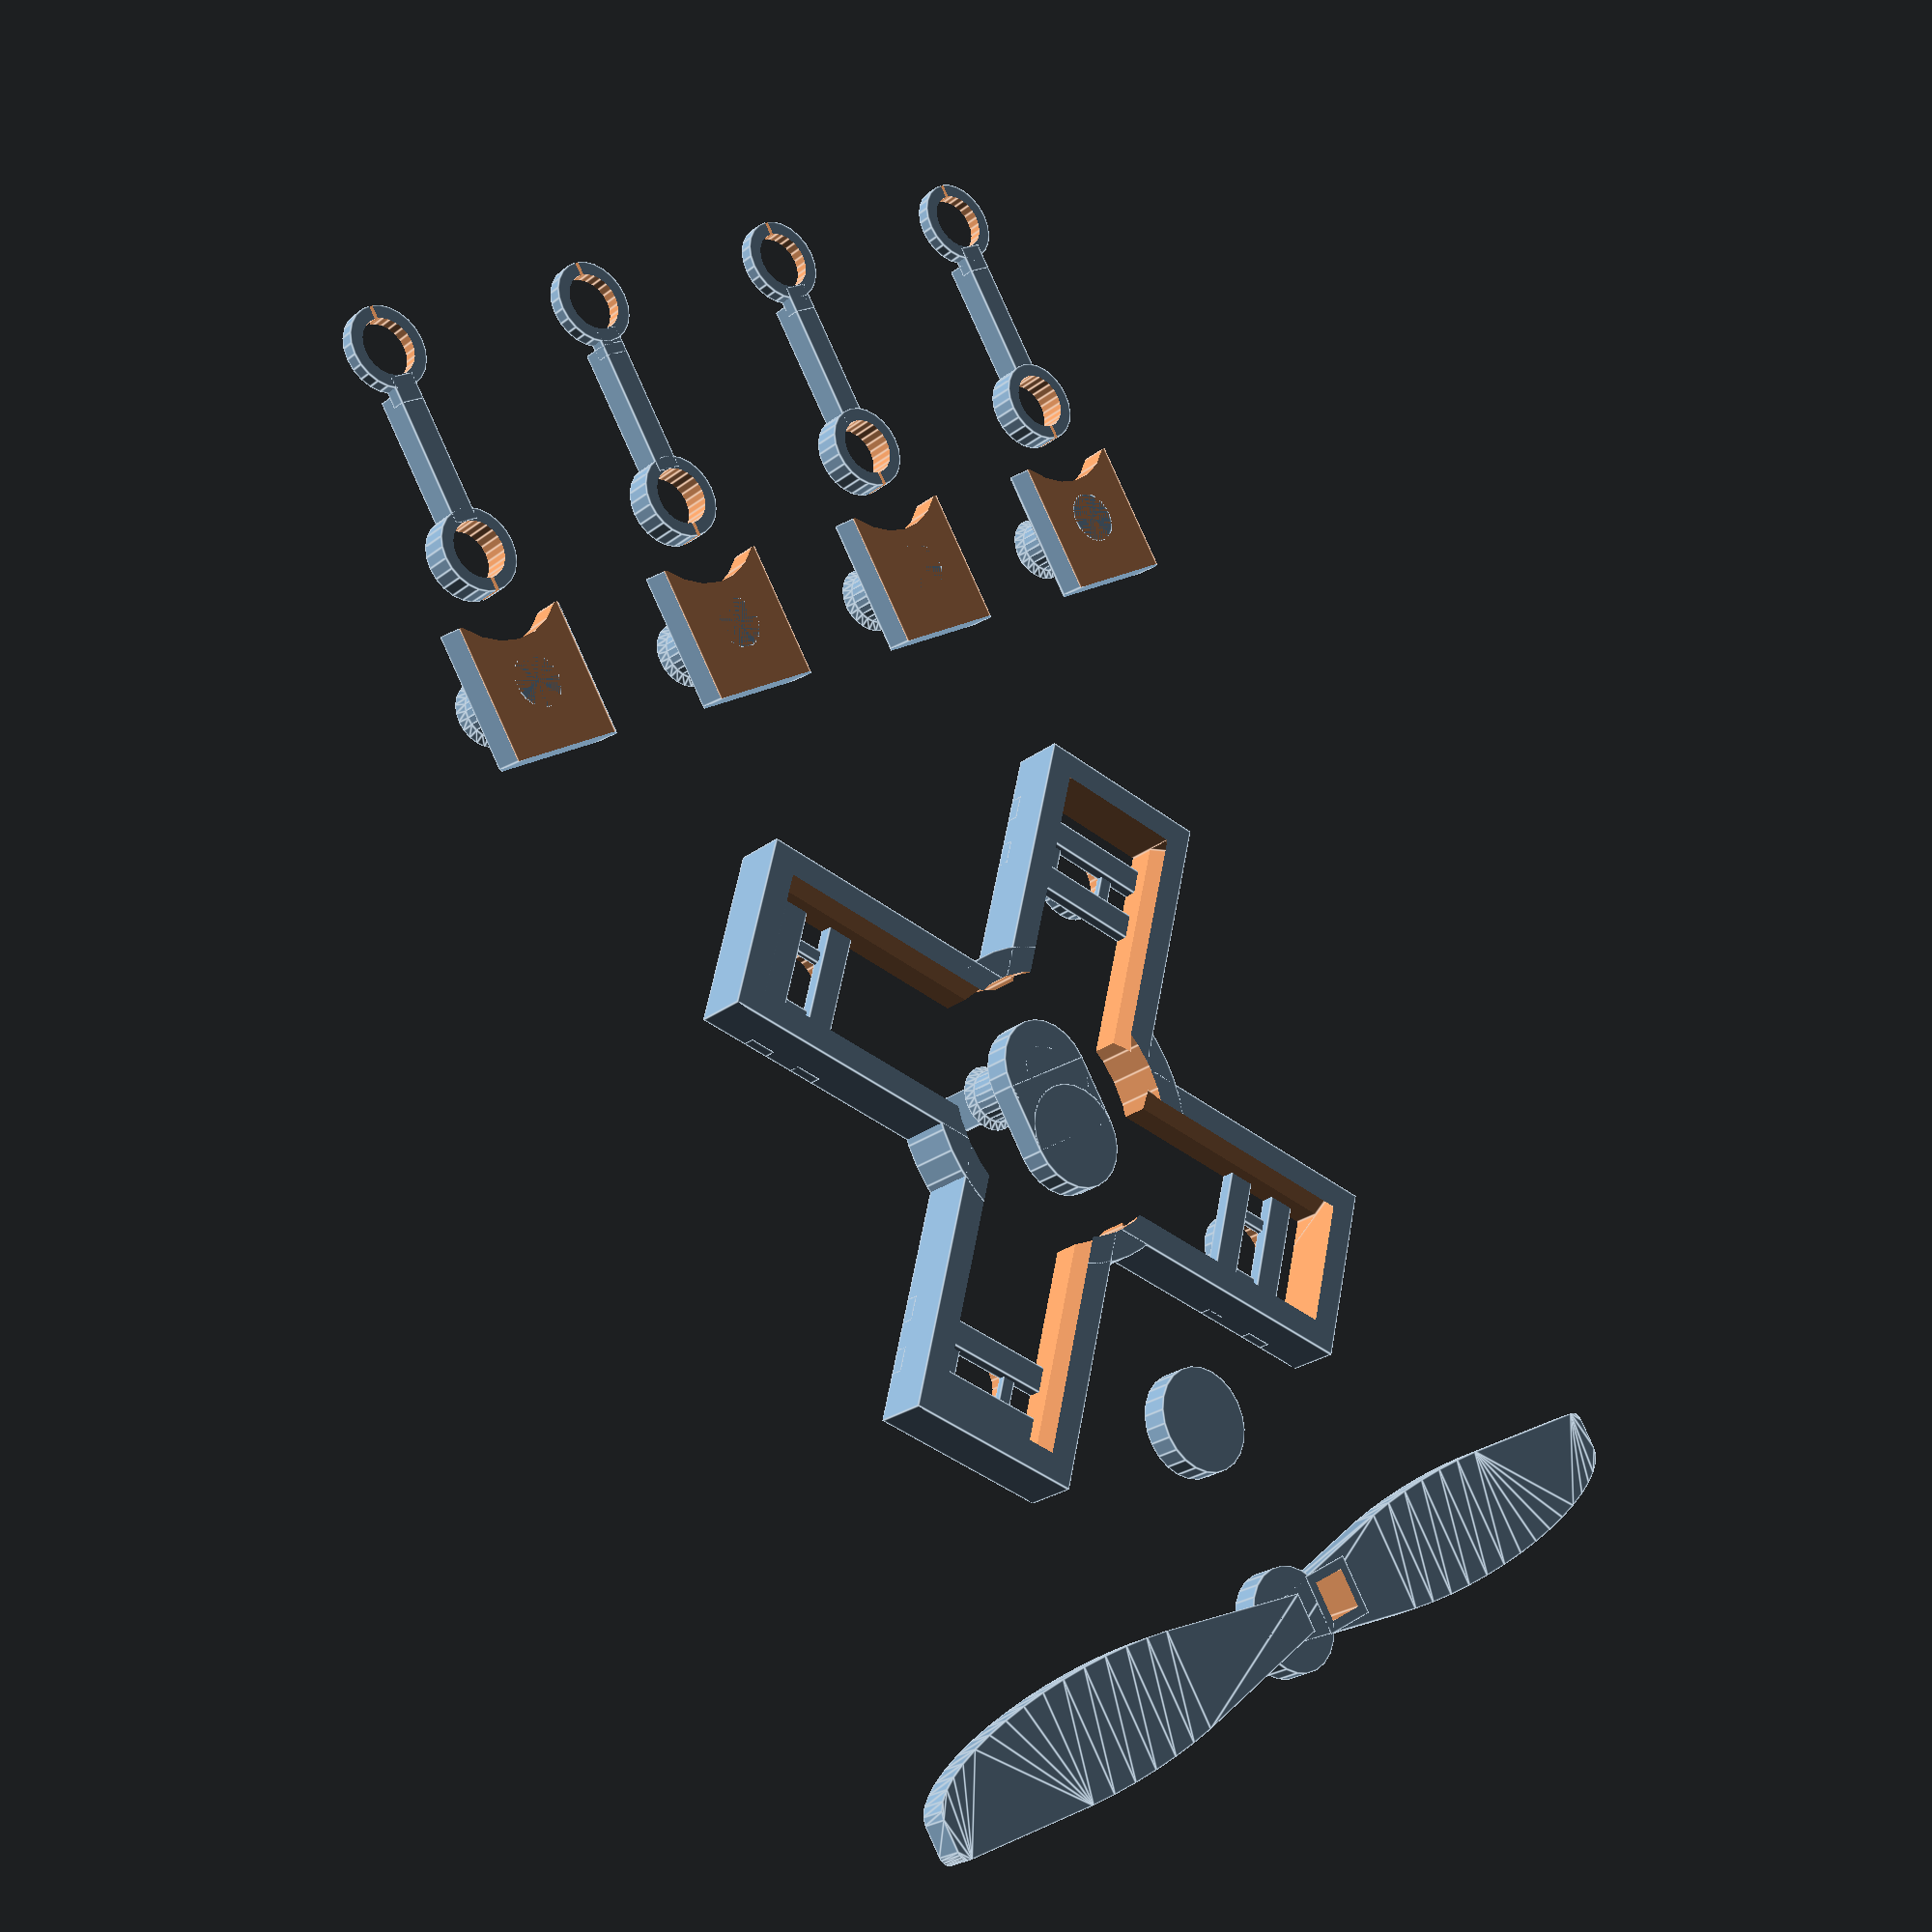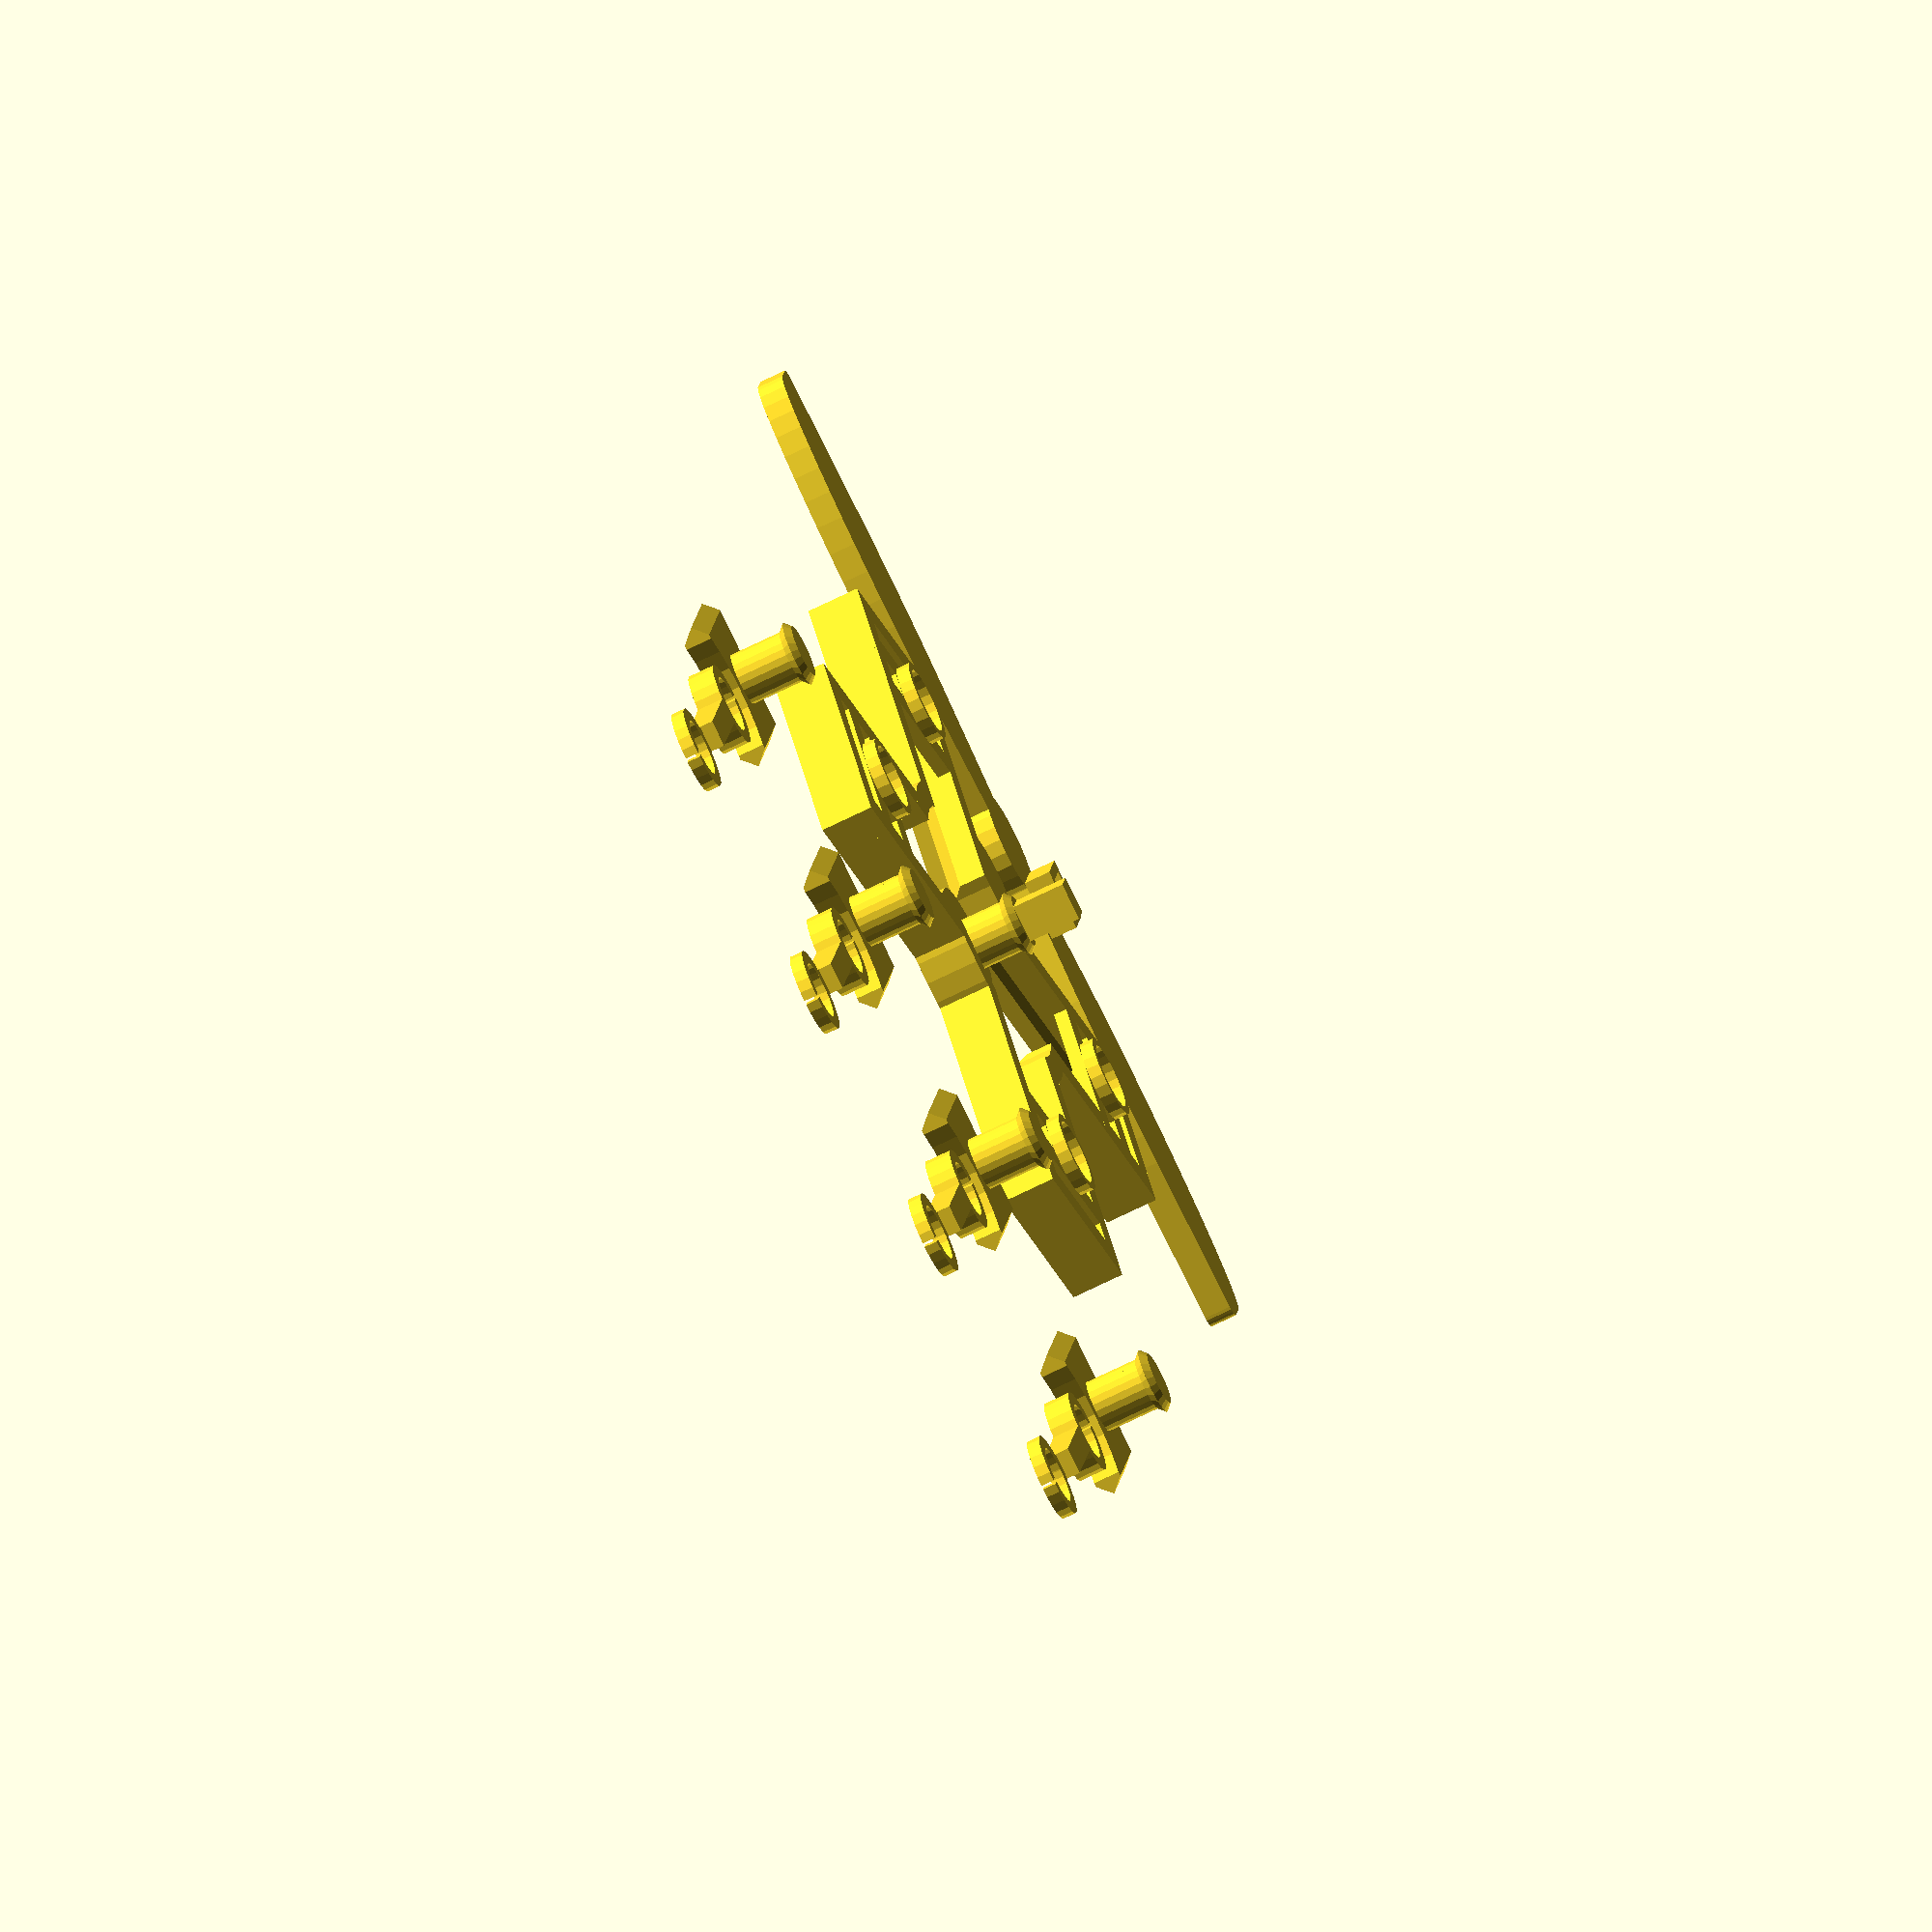
<openscad>
// Number and angle of cylinders
CONFIGURATION = 4; // [1:1 Cylinder, 2:2 Cylinders, V, 20:2 Cylinders, Flat, 3:3 Cylinders, 4:4 Cylinders]

// Distance between the stepper motor screws in millimeters
MOTOR_SIZE = 31; // [20:0.1:50]

// Diameter in millimeters inside the motor screw holes
MOUNTING_TAB_SIZE = 6.15; // [4.5:0.01:7.5]

// Tolerance between moving parts
TOLERANCE = 0.3; // [0.1:0.05:0.5]

/* [Propeller] */

ENABLE_PROPELLER = 1; // [0:No, 1:Yes]
PROPELLER_BLADES = 2; // [1:1:8]
PROPELLER_DIRECTION = 1; // [1:Clockwise, -1:Counter Clockwise]

$fn     = 24 + 0;                // Curve resolution
PIN     = 2 + 0;                 // Pin radius
WALL    = 2 + 0;                 // Wall thickness
MOUNT   = MOUNTING_TAB_SIZE / 2; // Motor mount tab radius
SQRT2   = sqrt(2);               // Square root of 2
TOLHALF = TOLERANCE / 2;         // Half of the part tolerance
CRANK   = MOTOR_SIZE / 6;        // Crankshaft length
ROD     = MOTOR_SIZE / 2;        // Connecting rod length
PISTON  = MOTOR_SIZE / 3.1;      // Piston size
SLEEVE  = CRANK+ROD+PISTON/2+WALL+1;             // Cylinder length from center
CYLINDERS = CONFIGURATION == 20 ? 2 : CONFIGURATION; // Number of cylinders
CYLINDER_ANGLE = CONFIGURATION == 20 ? 180 : 90;     // Angle between cylinders
PIN_HEIGHT = CYLINDERS == 1 ? 4 : CYLINDERS+2;




/********************************************************
 *  Arrange all the necessary parts on the build plate  *
 ********************************************************
 */

translate([0,0,4])
	rotate(180, [0,1,0])
		block();

translate([0, CRANK/2, 0])
	crank();

translate([CYLINDERS%2==0 ? 0 : PISTON*2, CRANK+PISTON*2, 0])
	spacer();

y = CYLINDERS == 4 ? MOTOR_SIZE : CRANK*3;
x = PISTON * 2;
offset = (CYLINDERS-1) * PISTON;

for (i = [0:CYLINDERS-1]) {
	translate([-offset + x*i, -y-PISTON, 0]) {
		piston();
		translate([0, -PISTON-ROD, 0])
			rod();
	}
}

if (ENABLE_PROPELLER) {
	translate([0, MOTOR_SIZE + PISTON, 0])
		propeller();
}



/**************************************************
 *  Modules for building each part of the engine  *
 **************************************************
 */

module pin() {
	// Pin body
	cylinder(r = PIN, h = PIN_HEIGHT);

	// Upper cone
	translate([0, 0, PIN_HEIGHT+0.5])
		cylinder(r1 = PIN + 0.5, r2 = PIN, h = 0.5);

	// Lower cone
	translate([0, 0, PIN_HEIGHT])
		cylinder(r1 = PIN, r2 = PIN + 0.5, h = 0.5);
}

module crank() {
	translate([0, -CRANK, 0])
		union() {
			pin();

			// Middle filler
			translate([-4, 0, 0])
				cube([8, CRANK, 2]);

			// Lower circle
			cylinder(r = 4, h = 2);

			// Upper circle
			translate([0, CRANK, 0])
				cylinder(r = 4, h = 2);

			if (ENABLE_PROPELLER) {
				p = PIN * 2 / SQRT2; // pin size
				translate([0, 0, PIN_HEIGHT+3])
					cube([p, p, 4], true);
			}
		}
}

module spacer() {
	cylinder(r = 4, h = 2); // crankshaft spacer
}

// Connecting rod ring with a split for flexing over the pin head
module ring(height) {
	difference() {
		cylinder(r = PIN+TOLHALF+1, h = height);
		translate([0, 0, -1])
			cylinder(r = PIN+TOLHALF, h = height+2);
		translate([-TOLERANCE/2, 0, -1])
			cube([TOLERANCE, PIN+TOLERANCE+1, height+2]);
	}
}

module rod() {
	union() {
		difference() {
			union() {
				// Half height ring
				rotate([0, 0, 180])
					ring(CYLINDERS == 1 ? 2 : 1);

				// Middle bar
				translate([-1, PIN+TOLERANCE+1, 0])
					cube([2, ROD-PIN*2-TOLERANCE*1.5-1, 2]);

				// Lower bar filler
				translate([-1, PIN+TOLHALF, 0])
					cube([2, 2, CYLINDERS == 1 ? 2 : 1]);
			}
		}

		// Full height ring
		translate([0, ROD, 0])
			ring(2);
	}
}

module piston_body() {
	w = PISTON + 2;
	a = (w-TOLERANCE*2) / SQRT2;
	s = PISTON - TOLERANCE*2;

	translate([0, 0, 1])
		difference() {
			rotate([0, 45, 0])
				cube([a, PISTON, a], true); // main piston body

			translate([0, 0, PISTON/2+1])
				cube([s, PISTON+1, PISTON], true); // flatten top

			translate([0, 0, -PISTON/2-1])
				cube([s, PISTON+1, PISTON], true); // flatten bottom
		}
}

module piston() {
	union() {
		pin();

		difference() {
			piston_body();

			// curved cutout
			translate([0, -CRANK*2+1, -1])
				cylinder(r = CRANK+1, h = 4, $fn = PISTON/10*$fn);
		}
	}
}

module mount() {
	d = MOUNT/2;
	w = PISTON + 2*WALL;

	translate([0, 0, -1])
		difference() {
			cylinder(r = MOUNT, h = 1); // outside diameter
			translate([0, 0, -1])
				cylinder(r = MOUNT-0.6, h = 3); // inside diameter
		}

	// upper crossmember
	translate([-w/2, MOUNT-2, 0])
		cube([w, 2, 1]);

	// lower crossmember
	translate([-w/2, -MOUNT, 0])
		cube([w, 2, 1]);

	// right support
	translate([MOUNT-1, -MOUNT/2, 0])
		cube([1, MOUNT, 0.5]);

	// left support
	translate([-MOUNT, -MOUNT/2, 0])
		cube([1, MOUNT, 0.5]);
}

module mounts() {
	s = MOTOR_SIZE / 2 * SQRT2;
	offset = (CYLINDERS-1) * CYLINDER_ANGLE/2;

	for (i = [0:CYLINDERS-1])
		rotate([0, 0, offset-i*CYLINDER_ANGLE])
			translate([0, s, 0])
				mount();
}

module sleeve_outline() {
	w = PISTON + 2*WALL;
	W = w + 2;
	a = W / SQRT2;

	if (WALL < 2)
		translate([0, SLEEVE/2, 3])
			intersection() {
				rotate([0, 45, 0])
					cube([a, SLEEVE, a], true); // piston track bulge

				cube([W, SLEEVE, 2], true); // flatten top
			}

	translate([-w/2, 0, 0])
		cube([w, SLEEVE, 4]);
}

module sleeve_cutout() {
	a = (PISTON+2) / SQRT2;

	translate([-PISTON/2, -WALL, -1])
		cube([PISTON, SLEEVE, 6]);

	translate([0, SLEEVE/2 - WALL, 3])
		rotate([0, 45, 0])
			cube([a, SLEEVE, a], true); // piston track grooves
}

module sleeve() {
	difference() {
		sleeve_outline();
		sleeve_cutout();
	}
}

module block() {
	offset = (CYLINDERS-1) * CYLINDER_ANGLE/2;
	union() {
		difference() {
			union() {
				for (i = [0:CYLINDERS-1])
					rotate([0, 0, offset-i*CYLINDER_ANGLE])
						sleeve_outline();

				// block housing outer wall
				cylinder(r = CRANK+5+WALL, h = 4, $fn = $fn*2);
			}

			for (i = [0:CYLINDERS-1])
				rotate([0, 0, offset-i*CYLINDER_ANGLE])
					sleeve_cutout();

			// block housing inner wall
			translate([0, 0, -1])
				cylinder(r = CRANK+5, h = 6, $fn = $fn*1.5);
		}

		mounts();
	}
}

module propeller_blade() {
	l = MOTOR_SIZE + 4; // length of propeller blade

	translate([l/2+l/10, 0, 0]) {
		linear_extrude(2) {
			hull() {
				scale([1, 0.25, 1])
					circle(d = l, $fn = $fn*2); // main body

				translate([-l/2-l/10, 0, 0])
					square(PROPELLER_BLADES>5 ? 1/PROPELLER_BLADES : 3, true);

				translate([l/2-l/40, -l/15*PROPELLER_DIRECTION, 0])
					circle(d = l/20); // wingtip
			}
		}
	}
}

module propeller() {
	p = (PIN * 2 + TOLHALF) / SQRT2; // pin size
	a = 360 / PROPELLER_BLADES;
	s = PIN*2+TOLERANCE*2; // pin slot extension size

	difference() {
		union() {
			cylinder(d = 8, h = 2); // center hub

			for (i = [0:PROPELLER_BLADES-1]) {
				rotate(a*i, [0,0,1])
					propeller_blade();
			}

			translate([CRANK-s/2, -s/2, 0])
				cube([s, s, 4]); // pin slot extension
		}

		translate([CRANK, 0, 2])
			cube([p+0.1, p+0.1, 6], true); // pin slot
	}
}

</openscad>
<views>
elev=205.0 azim=32.0 roll=39.3 proj=p view=edges
elev=70.2 azim=10.5 roll=296.3 proj=o view=wireframe
</views>
